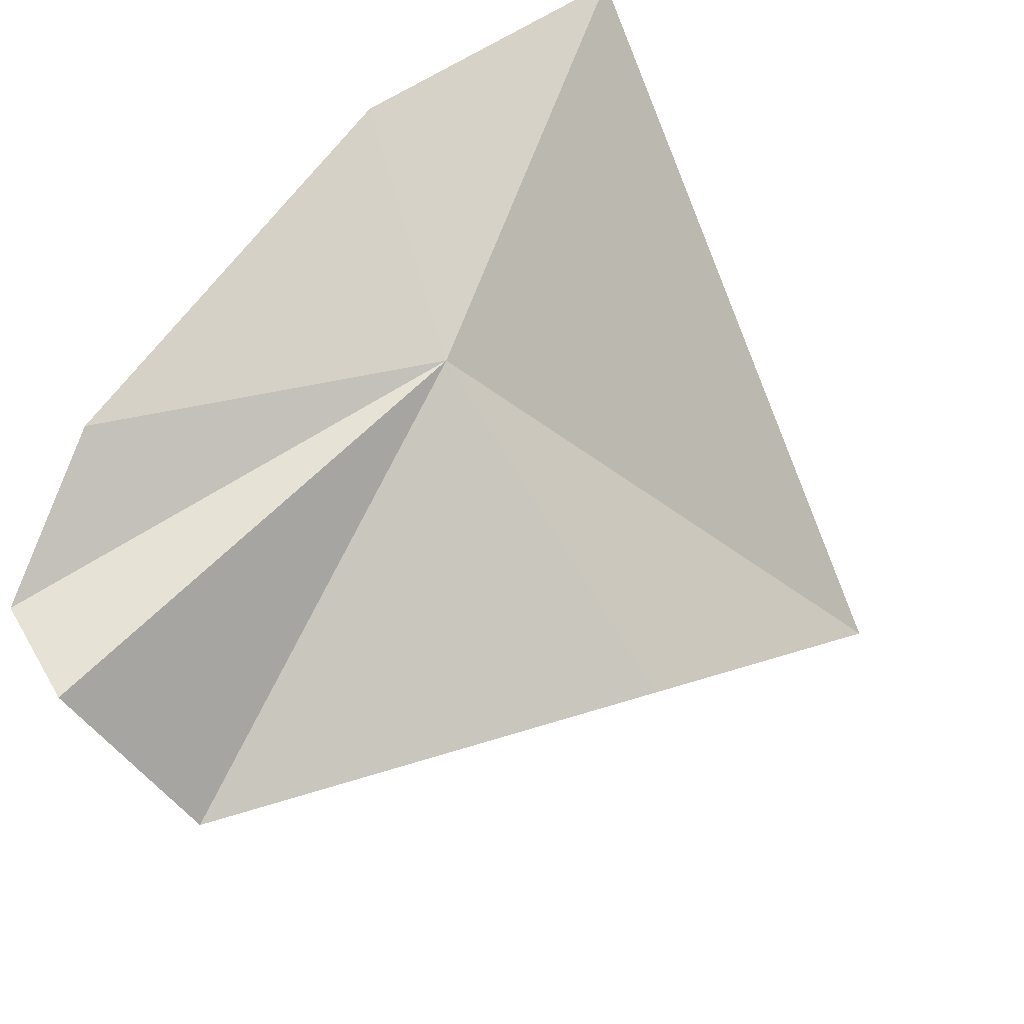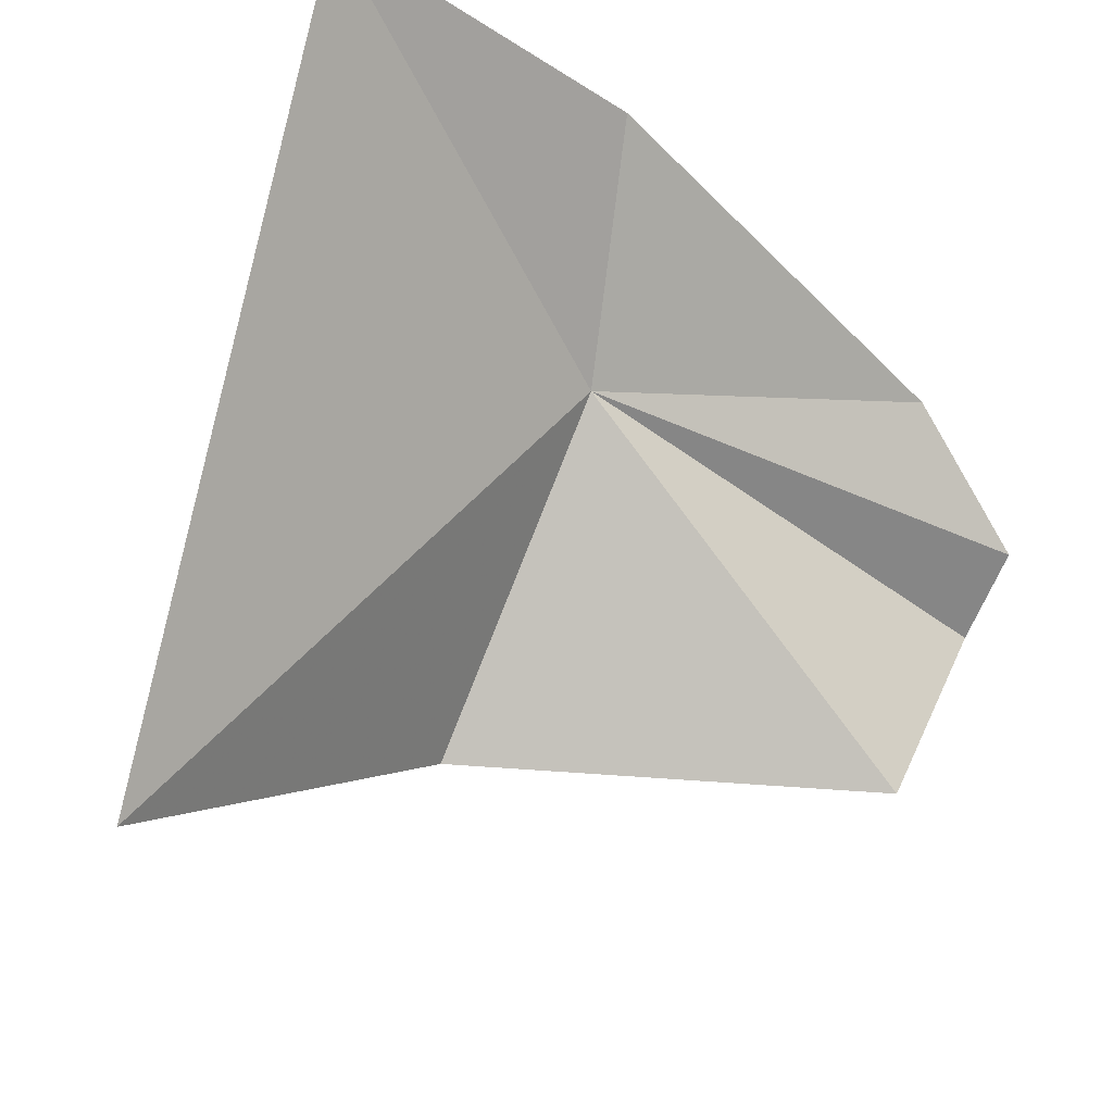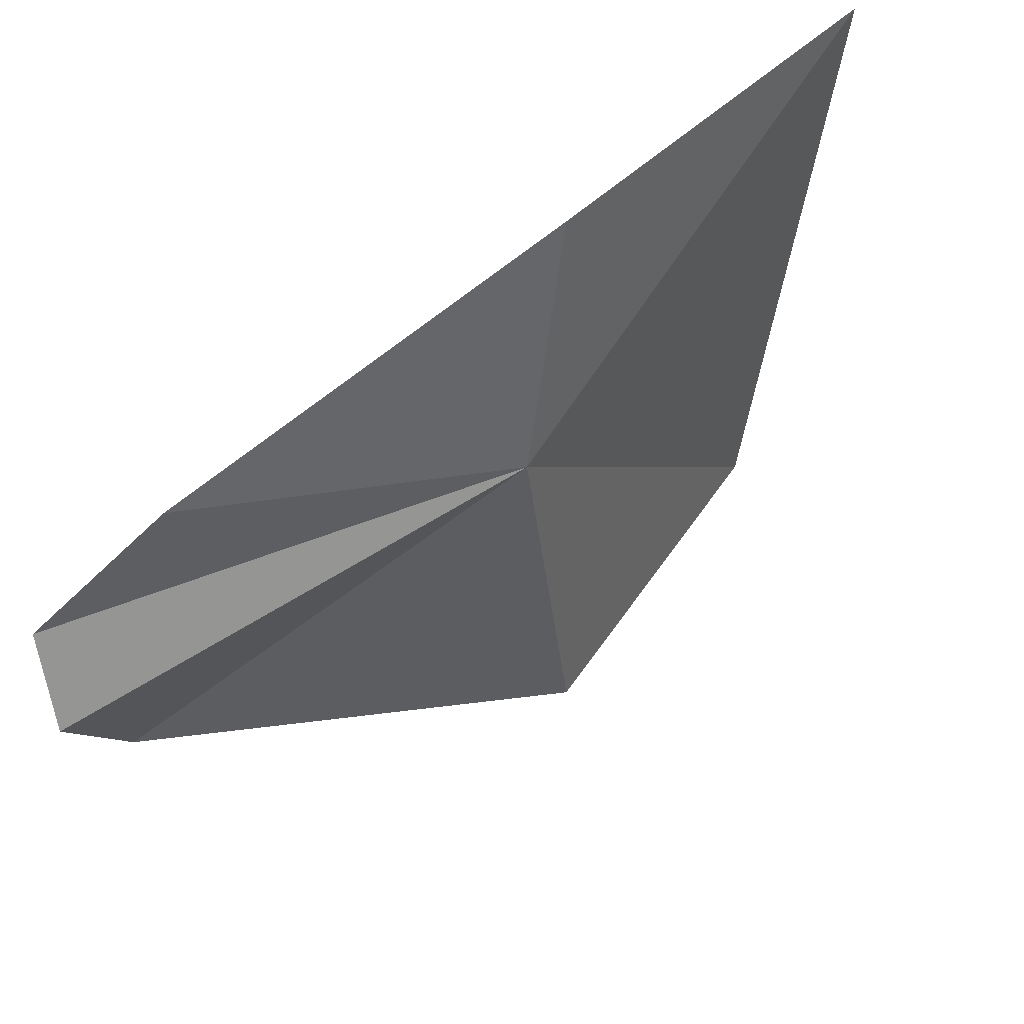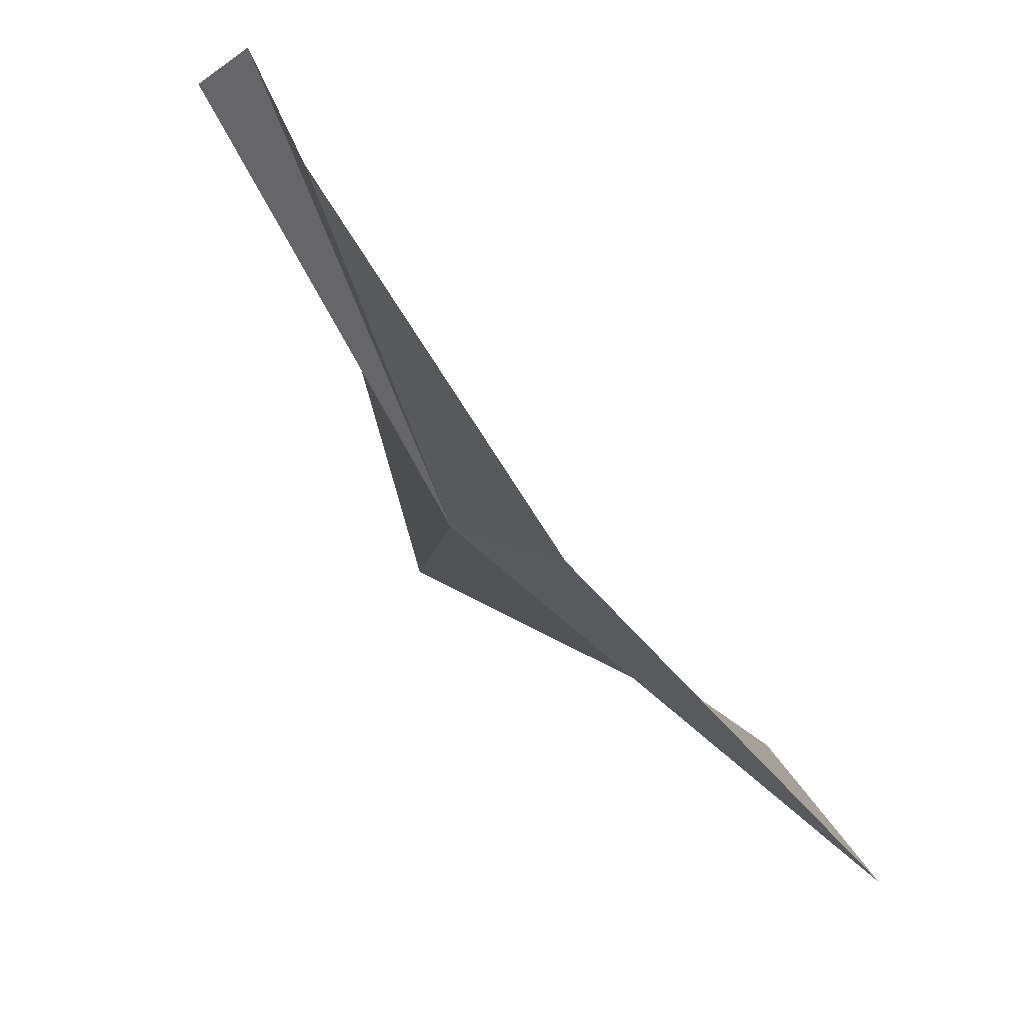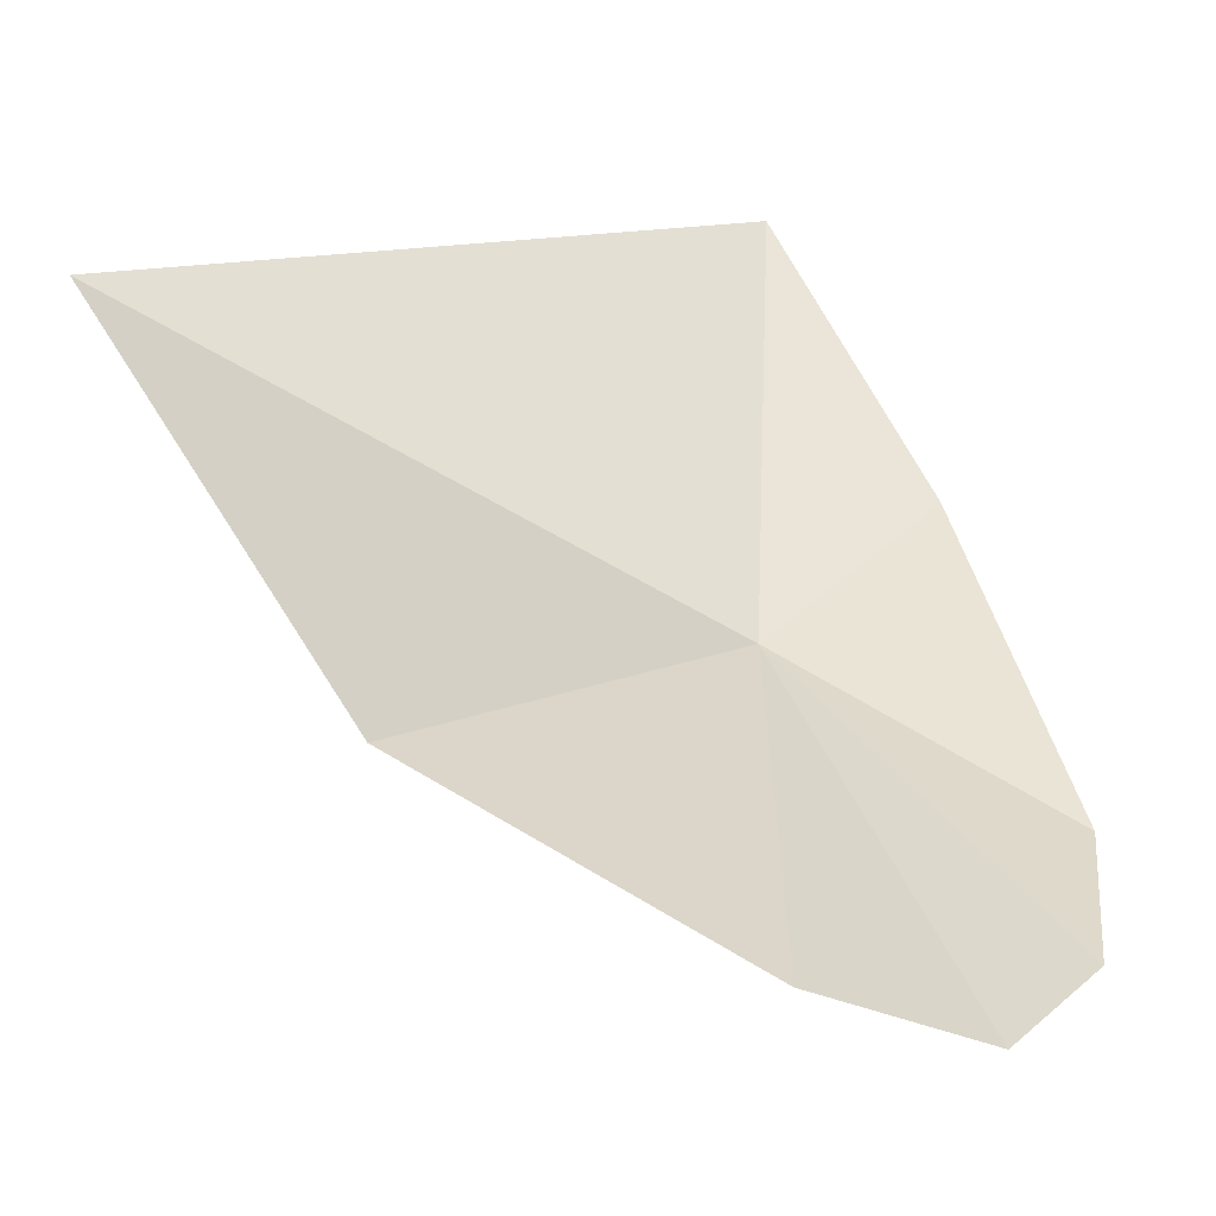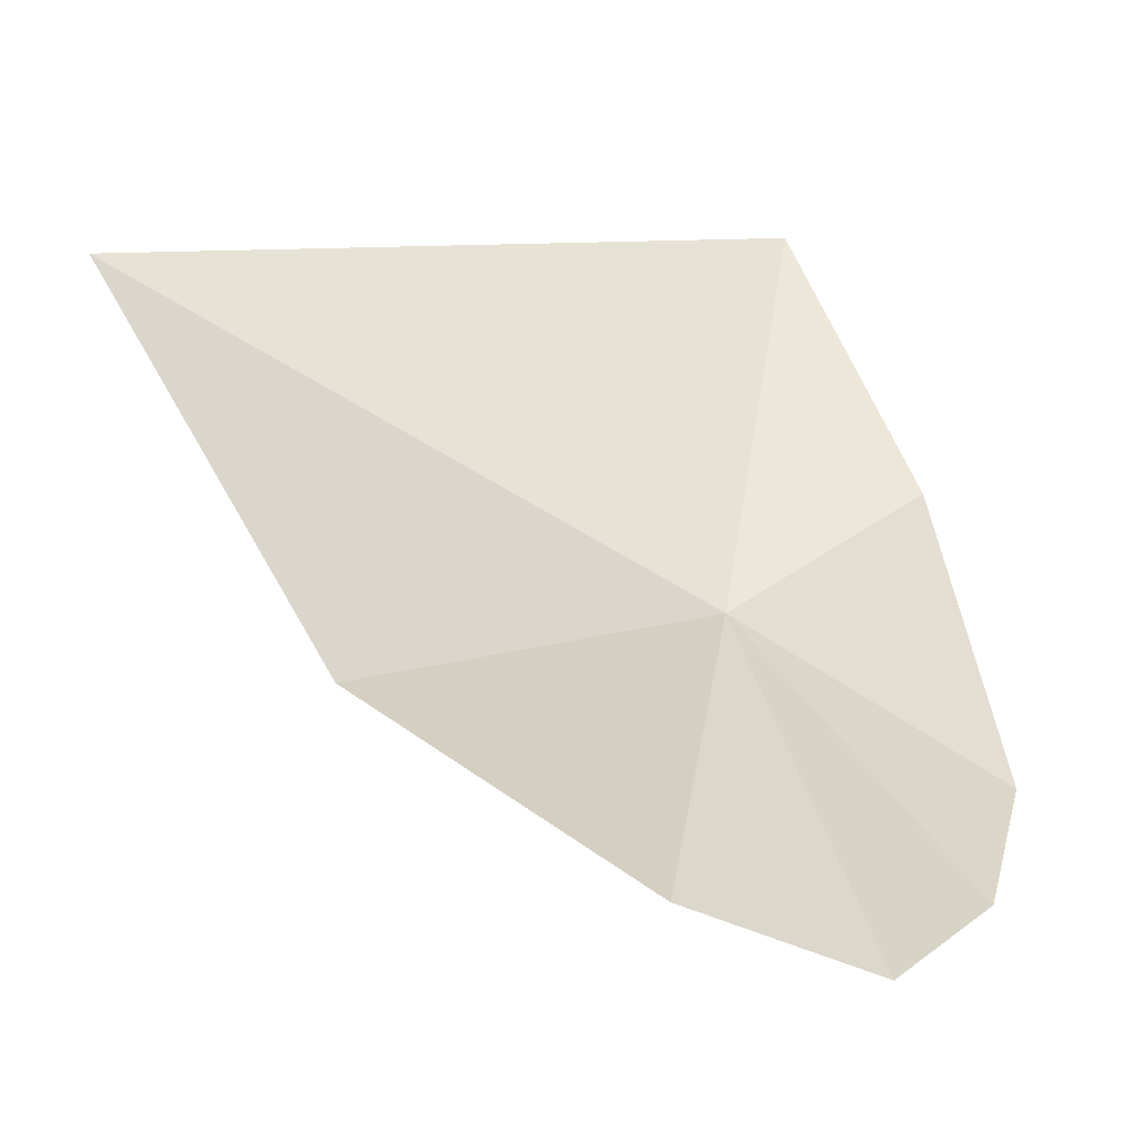
<metadata>
{"format":"obj","ext":"obj","renderer":"f3d","projection":"perspective","resolution":1024,"background":"white","views":[{"elev":-77.0,"azim":36.9,"up":"+Y"},{"elev":79.2,"azim":-153.4,"up":"+Y"},{"elev":-31.3,"azim":11.1,"up":"+Y"},{"elev":78.1,"azim":88.2,"up":"+Z"},{"elev":12.3,"azim":-114.6,"up":"+Y"},{"elev":8.4,"azim":-105.9,"up":"+Y"}]}
</metadata>
<code>
v 2.139 -24.44 43.7
v 6.1e-07 -25.55 43.66
v 5.862e-07 -25.28 44.08
v 0.718 -25 44.51
v 3.814 -22.76 44.59
v 2.846 -22.79 40.9
v 2.529 -23.96 44.84
v 1.99 -24.64 41.84
v 5.763e-07 -25.17 42.74
f 1 3 2
f 1 4 3
f 1 6 5
f 1 5 7
f 1 7 4
f 1 9 8
f 1 2 9
f 1 8 6

</code>
